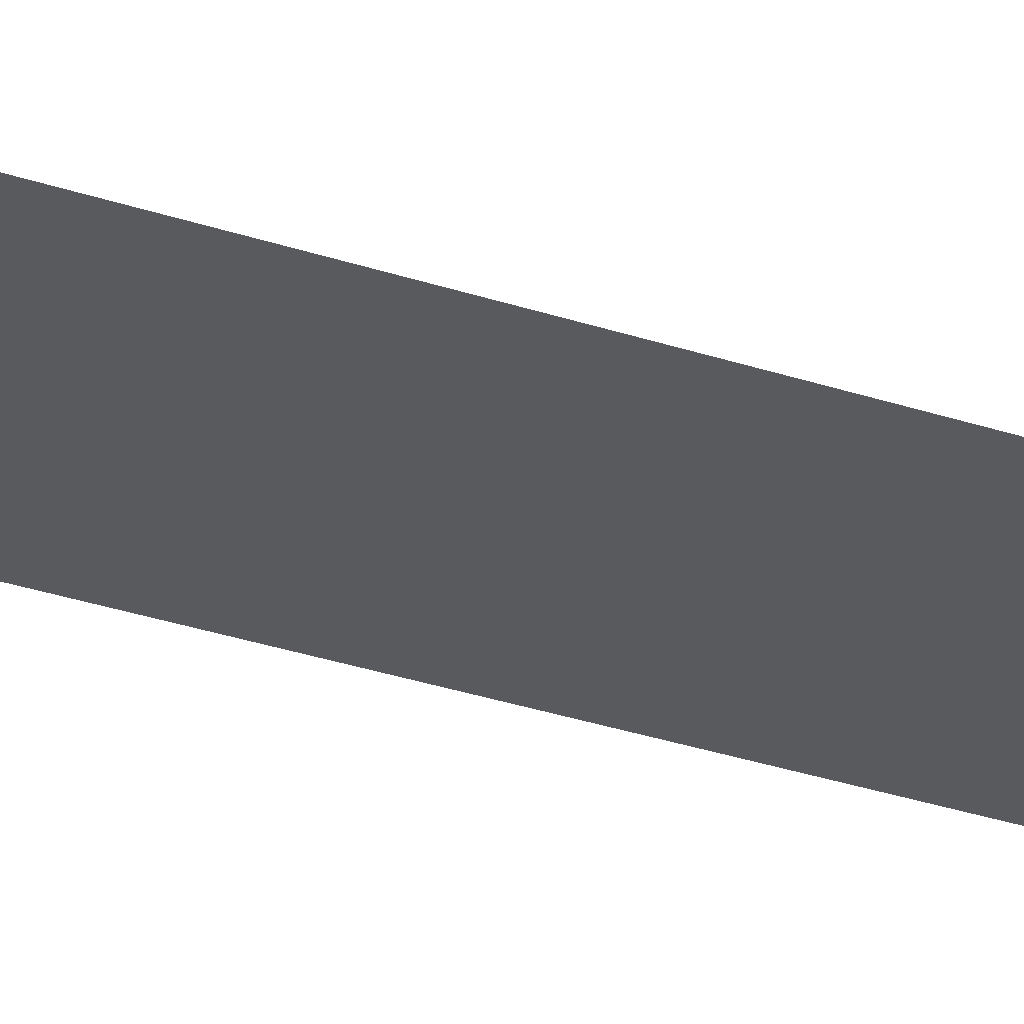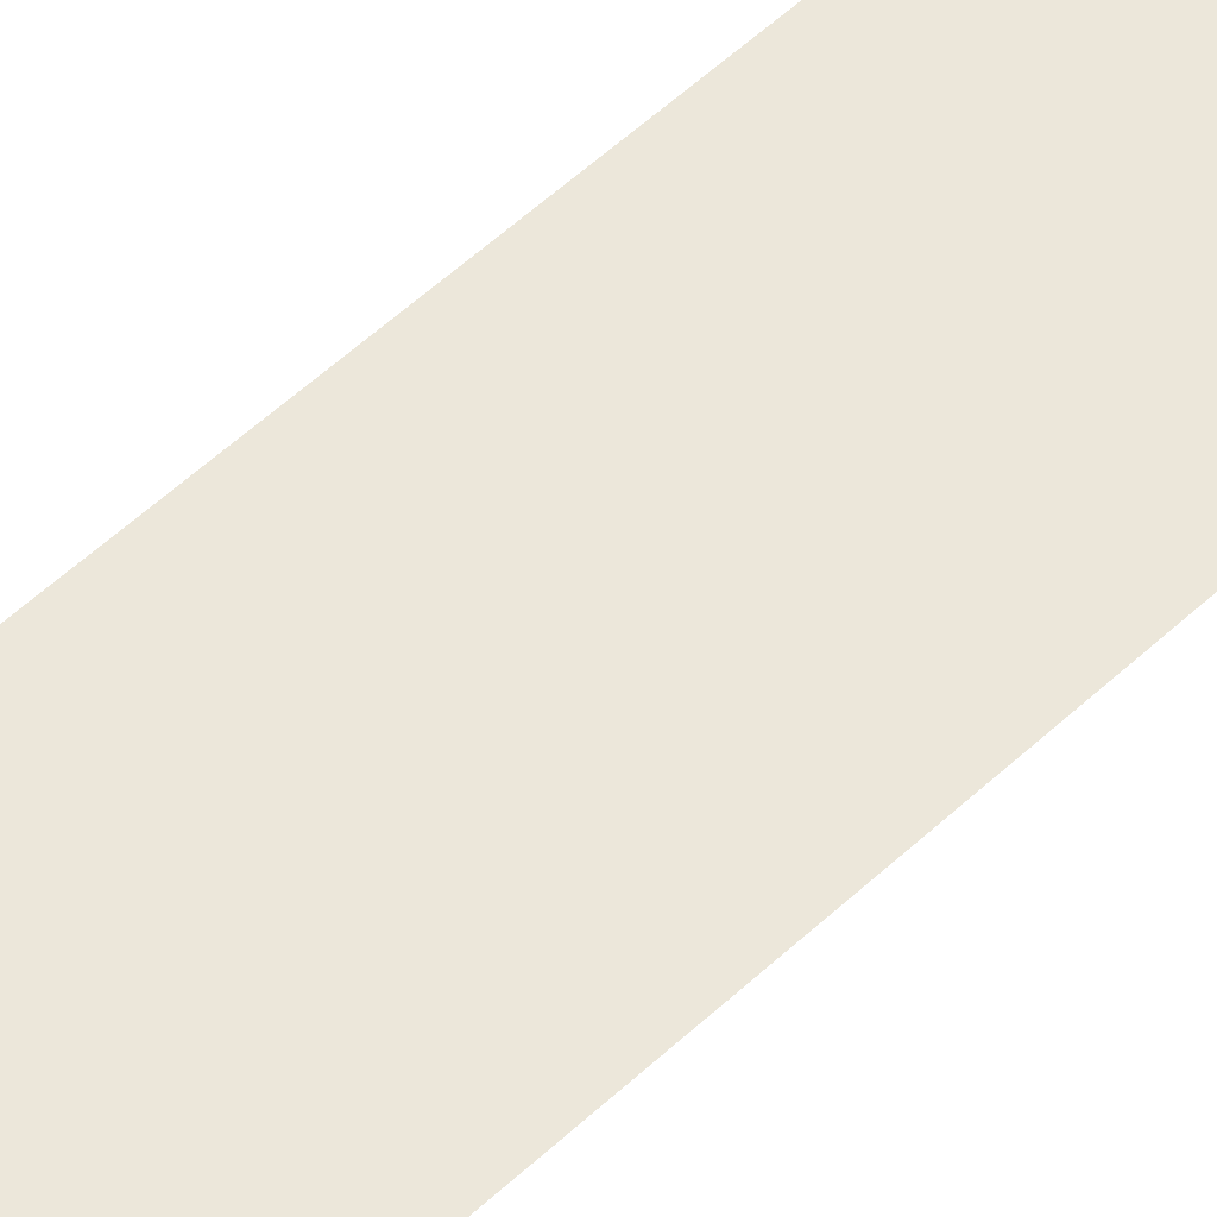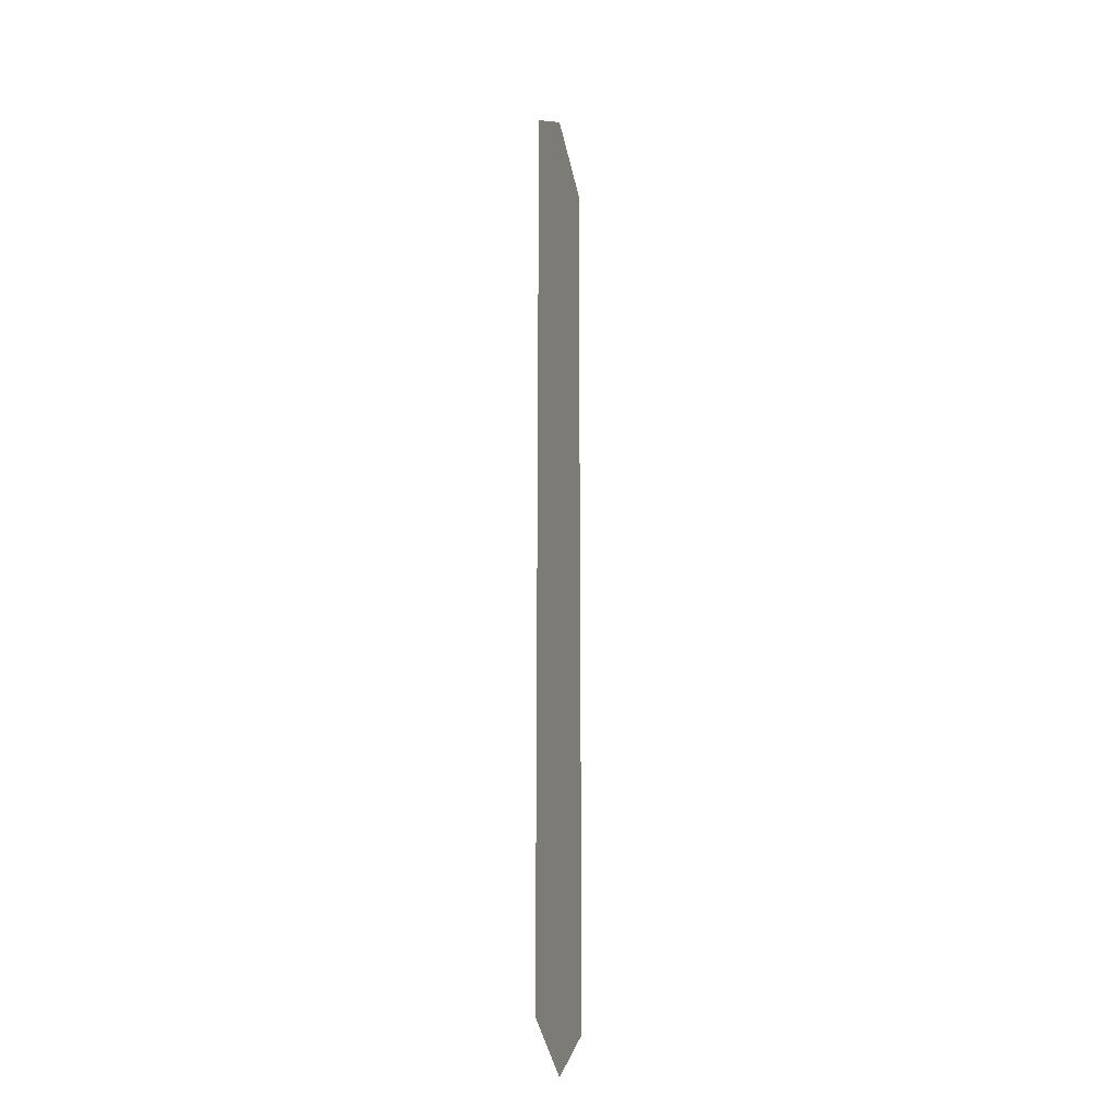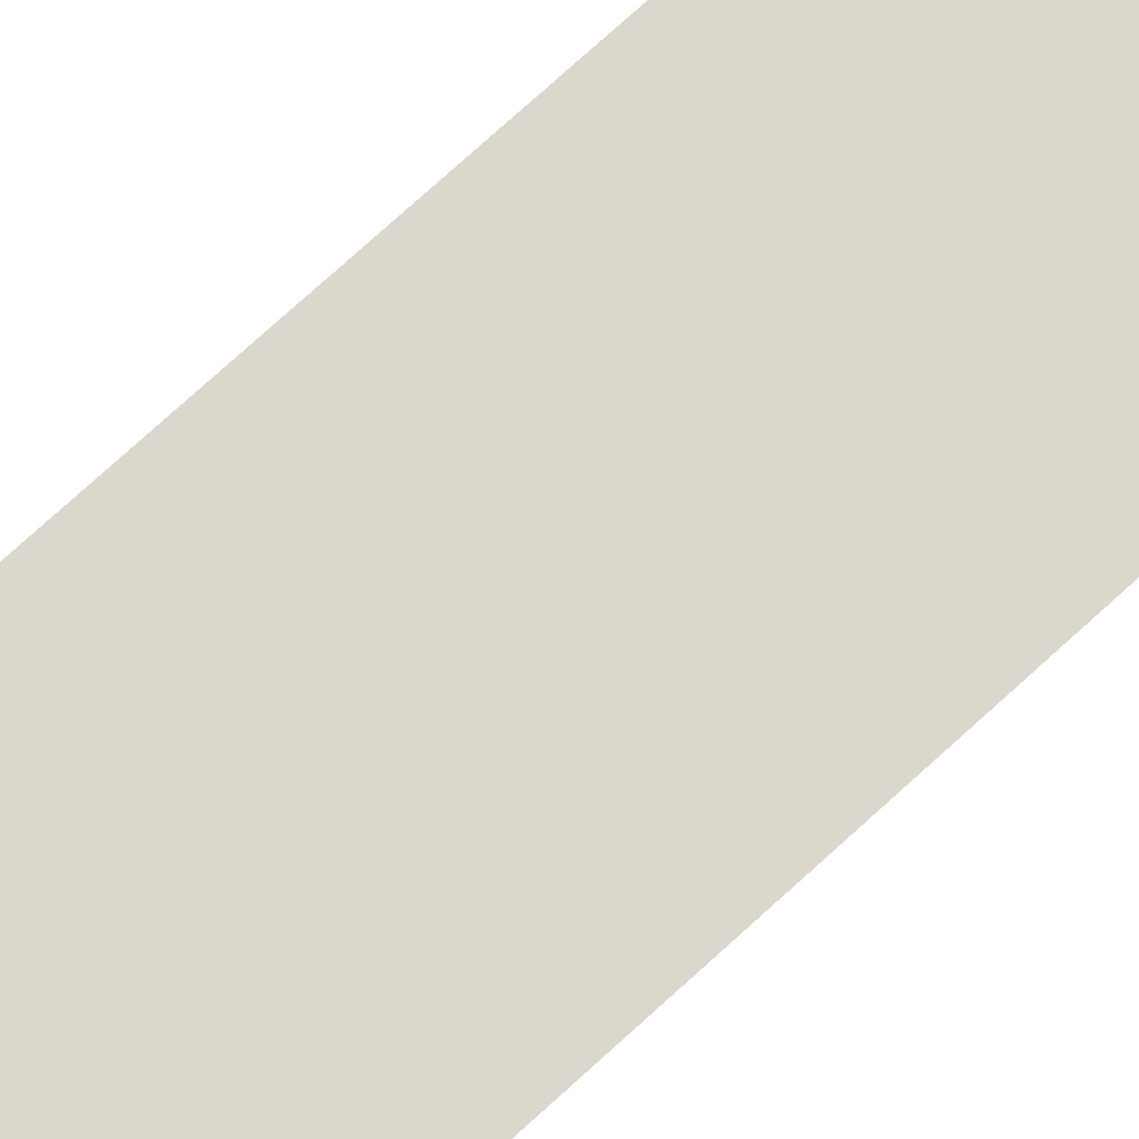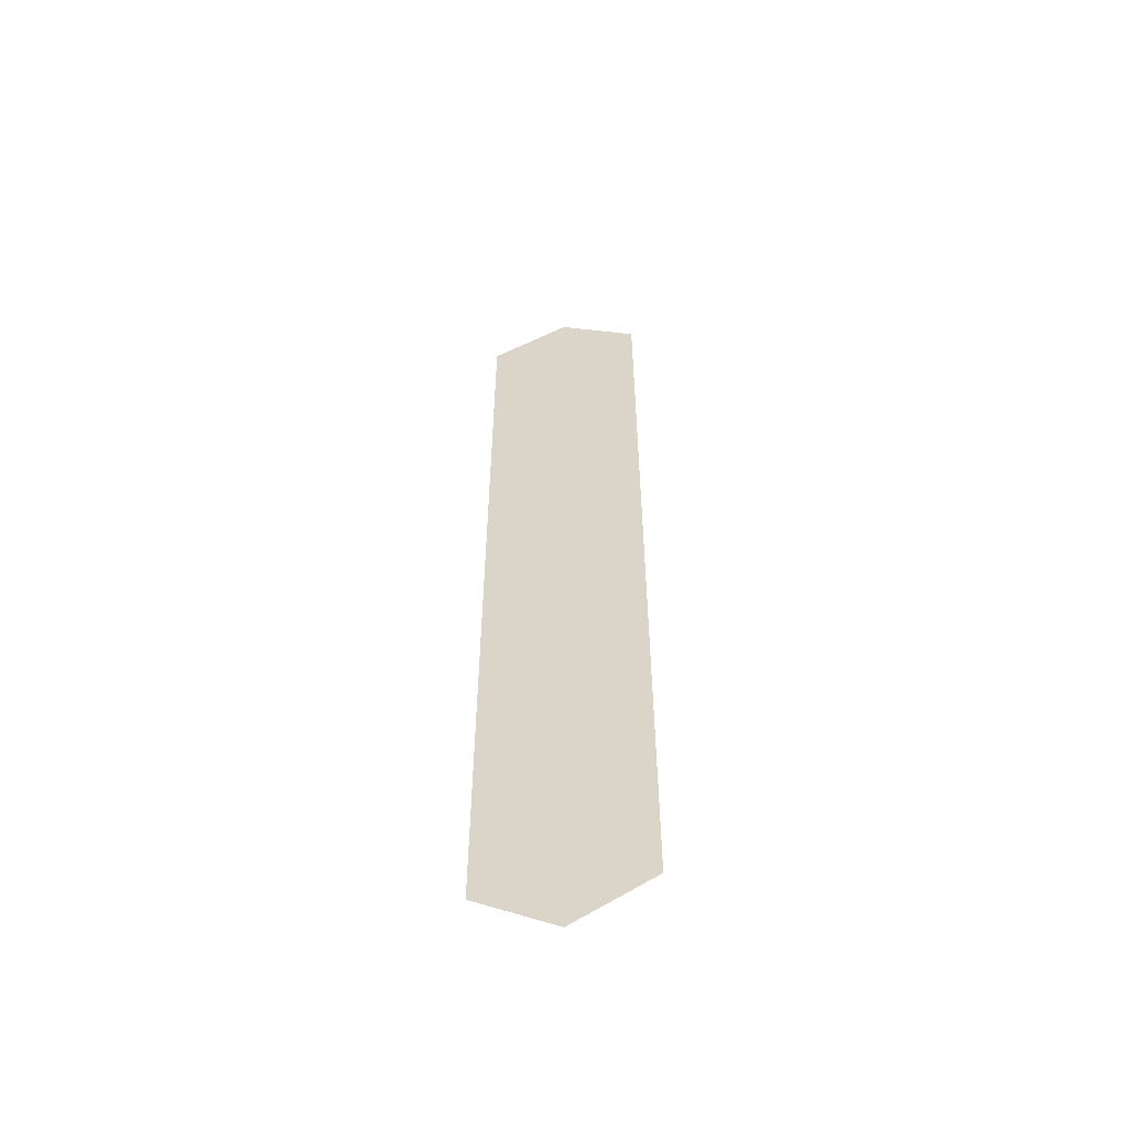
<metadata>
{"format":"obj","ext":"obj","renderer":"f3d","projection":"perspective","resolution":1024,"background":"white","views":[{"elev":-30.6,"azim":64.0,"up":"+Z"},{"elev":52.9,"azim":-135.3,"up":"+Z"},{"elev":-19.3,"azim":105.4,"up":"+Y"},{"elev":73.4,"azim":47.4,"up":"+Z"},{"elev":-55.5,"azim":-169.5,"up":"+Y"}]}
</metadata>
<code>
v -0.2962 -0.8826 5.309
v 0.2962 -0.8826 5.309
v -0.2962 2.468 5.309
v 0.2962 2.468 5.309
v 0 2.637 5.309
v 0 -1.051 5.309
f 6 2 4 5
f 1 6 5 3

</code>
